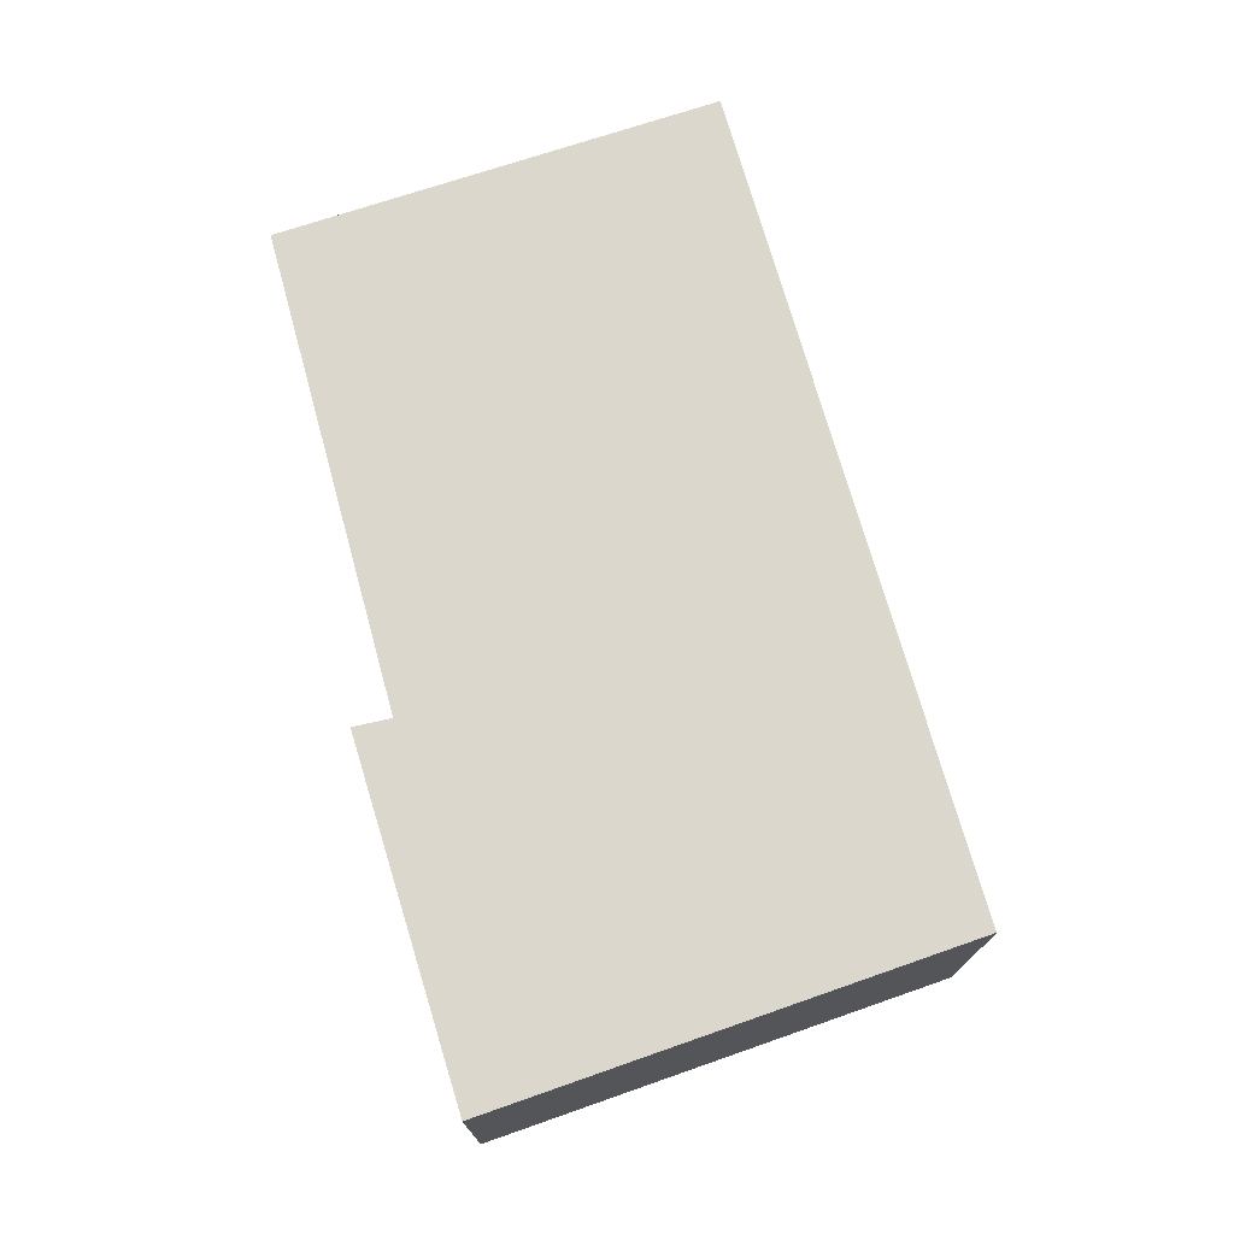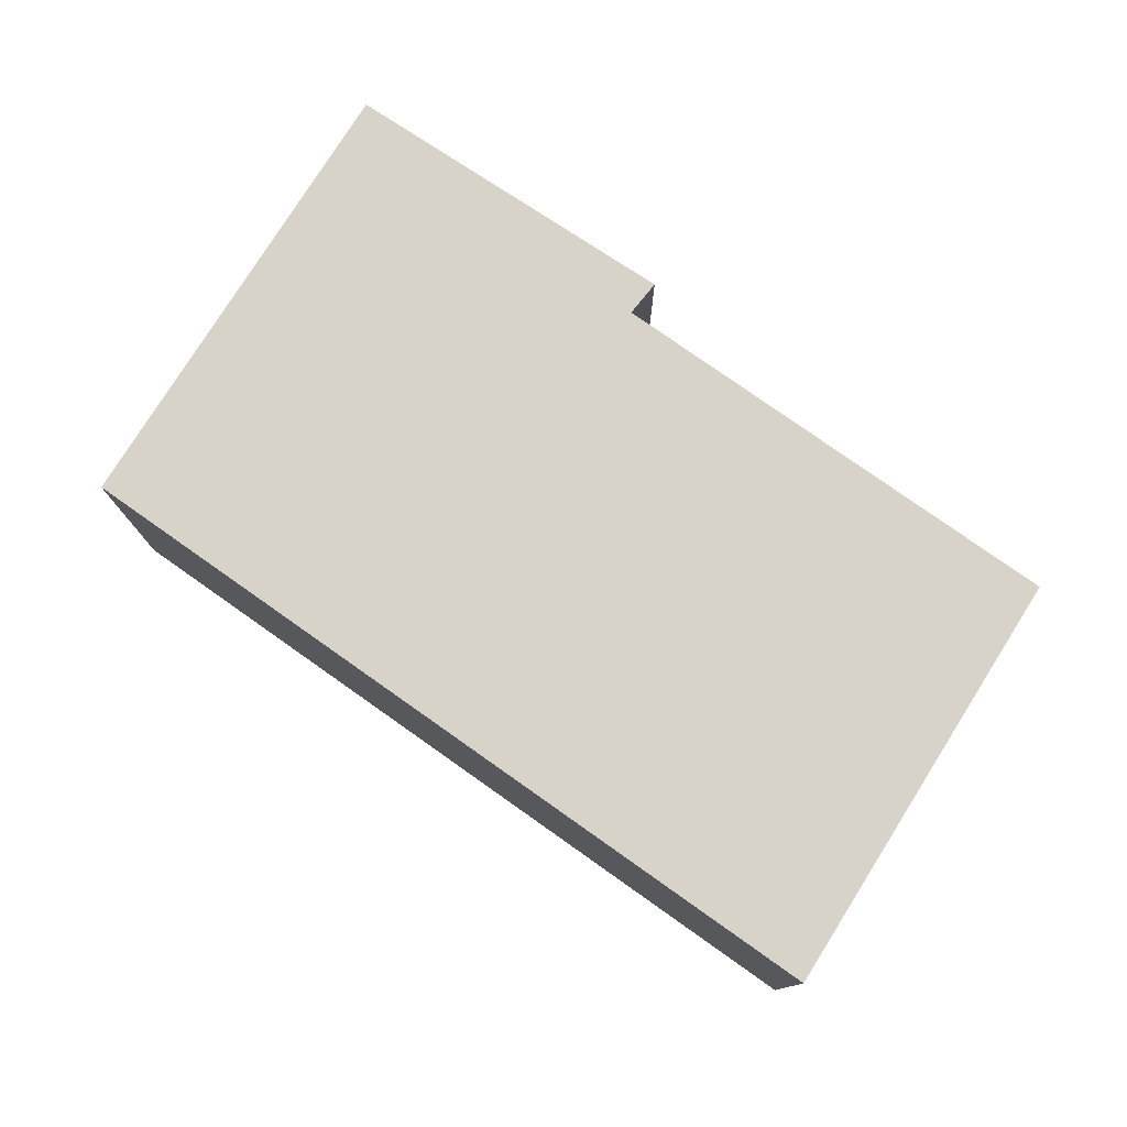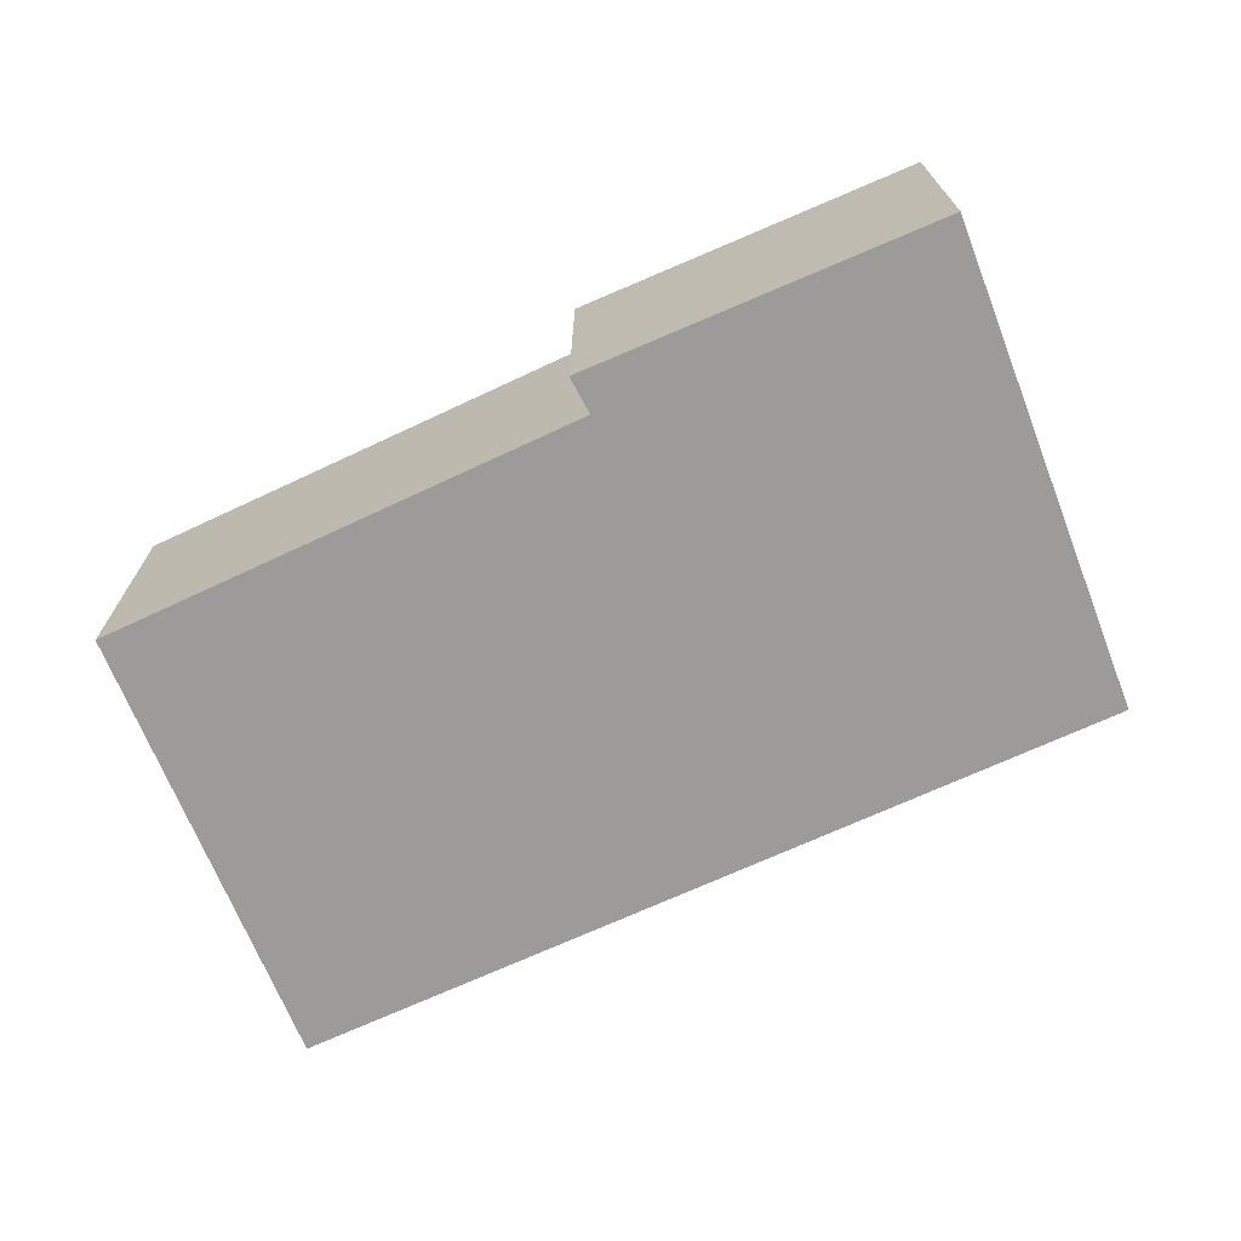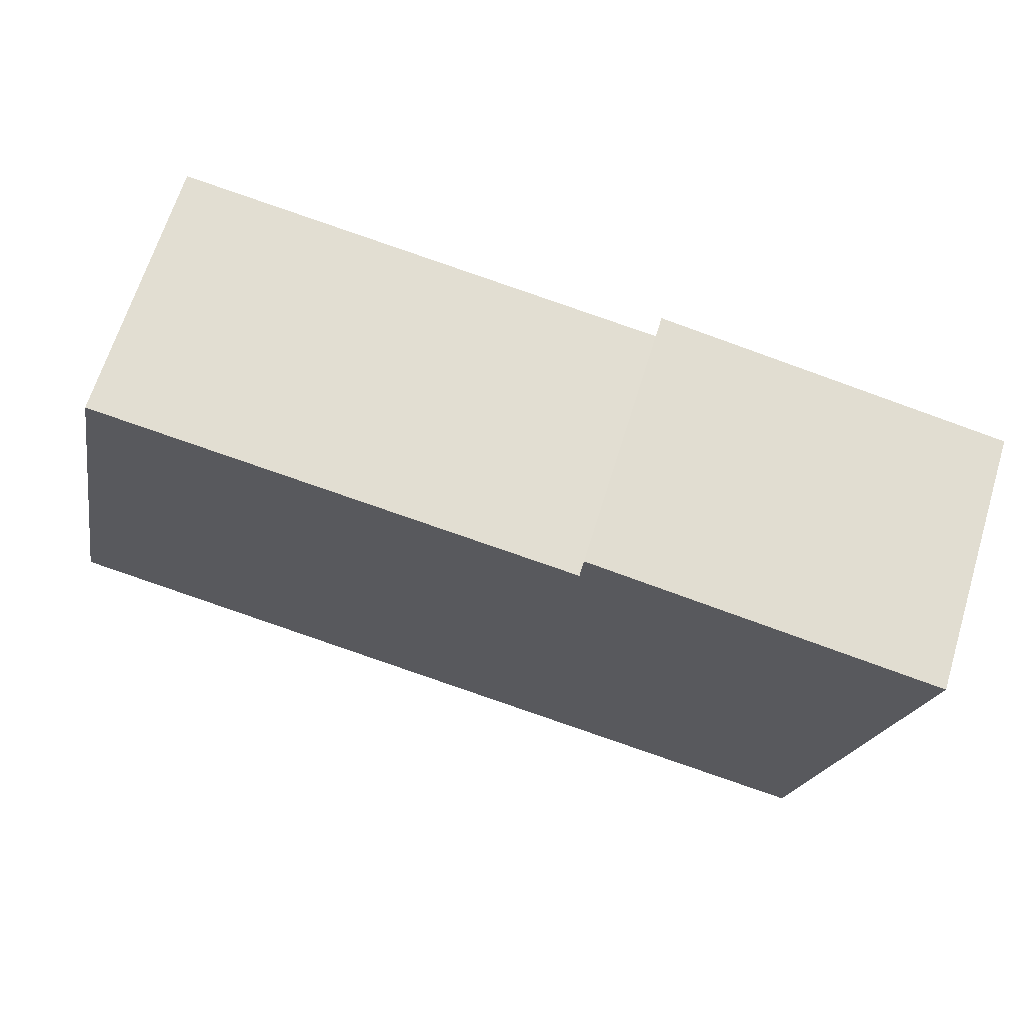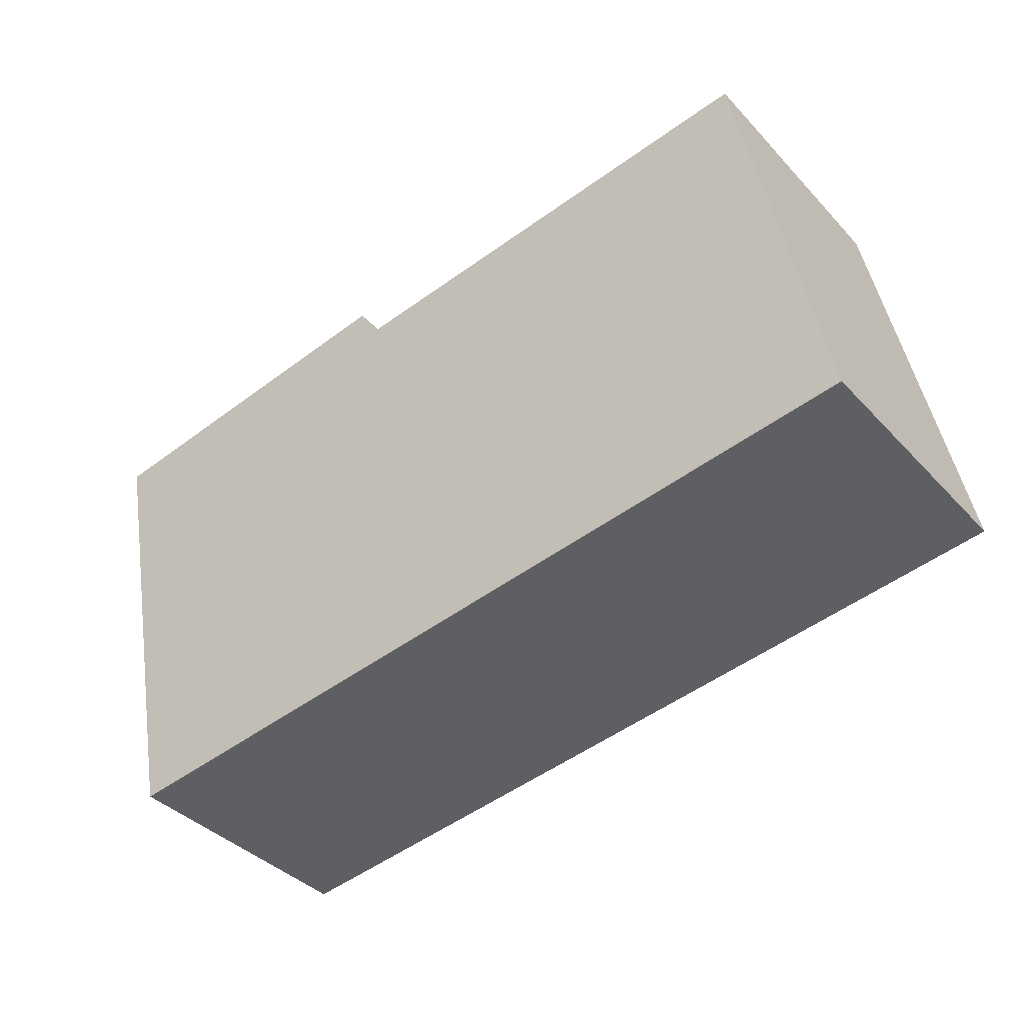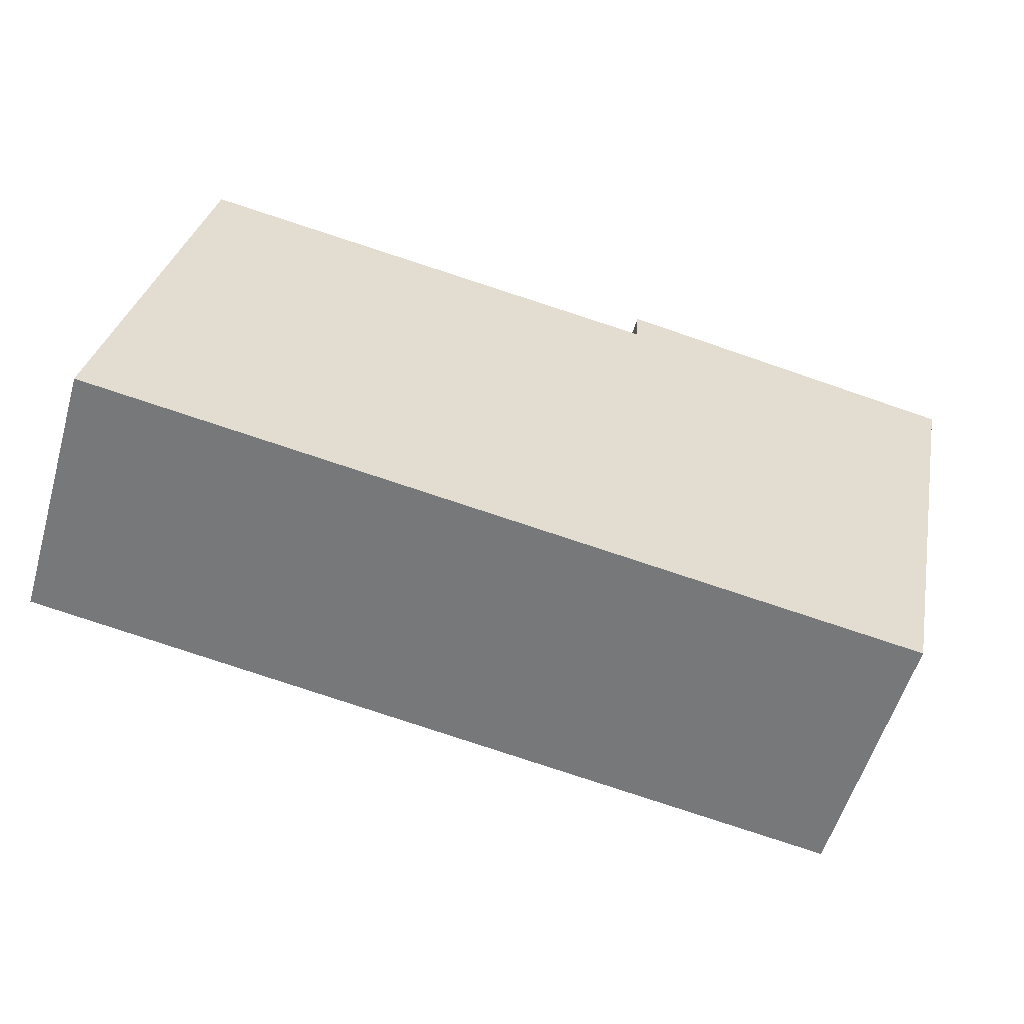
<metadata>
{"format":"obj","ext":"obj","renderer":"f3d","projection":"perspective","resolution":1024,"background":"white","views":[{"elev":72.8,"azim":82.4,"up":"+Y"},{"elev":76.9,"azim":-136.7,"up":"+Y"},{"elev":-69.8,"azim":32.9,"up":"+Y"},{"elev":66.3,"azim":17.2,"up":"+Z"},{"elev":-38.4,"azim":-142.5,"up":"+Z"},{"elev":-56.3,"azim":-16.2,"up":"+Z"}]}
</metadata>
<code>
v  9.063 2.925 -1.29
v  6.275 2.925 4.54
v  10.13 2.925 3.886
v  6.24 2.925 4.121
v  0 2.925 1.791e-16
v  0.935 2.925 4.846
v  6.275 -2.78e-16 4.54
v  10.13 -2.379e-16 3.886
v  0.935 -2.967e-16 4.846
v  6.24 -2.523e-16 4.121
v  9.063 7.899e-17 -1.29
v  0 0 0
g defaultobject
f 1 2 3
f 2 1 4
f 4 1 5
f 4 5 6
f 7 3 2
f 3 7 8
f 9 4 6
f 4 9 10
f 8 1 3
f 1 8 11
f 11 5 1
f 5 11 12
f 12 6 5
f 6 12 9
f 10 2 4
f 2 10 7
f 7 11 8
f 11 7 10
f 11 10 12
f 12 10 9

</code>
